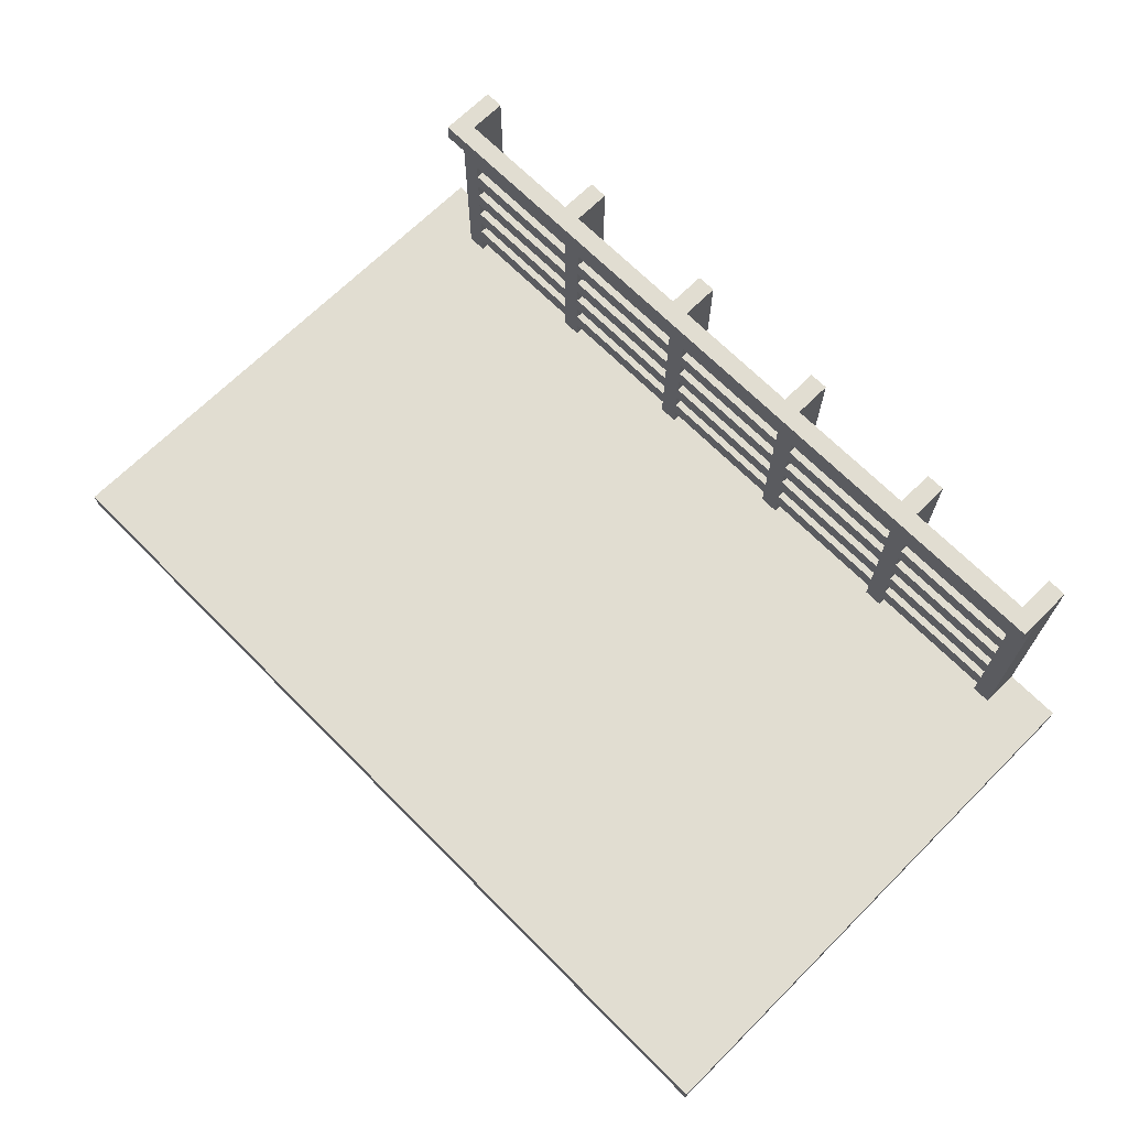
<metadata>
{"format":"obj","ext":"obj","renderer":"f3d","projection":"perspective","resolution":1024,"background":"white","views":[{"elev":68.7,"azim":45.2,"up":"+Y"}]}
</metadata>
<code>
v -57 10 -31
v -57 10 -60
v -57 11 -31
v -57 11 -60
v -54 11 -58
v -54 11 -60
v -54 23 -57
v -54 23 -58
v -54 24 -57
v -54 24 -60
v -46 11 -58
v -46 11 -60
v -46 12 -58
v -46 12 -59
v -46 13 -58
v -46 13 -59
v -46 14 -58
v -46 14 -59
v -46 15 -58
v -46 15 -59
v -46 16 -58
v -46 16 -59
v -46 17 -58
v -46 17 -59
v -46 18 -58
v -46 18 -59
v -46 19 -58
v -46 19 -59
v -46 20 -58
v -46 20 -59
v -46 21 -58
v -46 21 -59
v -46 23 -58
v -46 24 -58
v -46 24 -60
v -38 11 -58
v -38 11 -60
v -38 12 -58
v -38 12 -59
v -38 13 -58
v -38 13 -59
v -38 14 -58
v -38 14 -59
v -38 15 -58
v -38 15 -59
v -38 16 -58
v -38 16 -59
v -38 17 -58
v -38 17 -59
v -38 18 -58
v -38 18 -59
v -38 19 -58
v -38 19 -59
v -38 20 -58
v -38 20 -59
v -38 21 -58
v -38 21 -59
v -38 23 -58
v -38 24 -58
v -38 24 -60
v -30 11 -58
v -30 11 -60
v -30 12 -58
v -30 12 -59
v -30 13 -58
v -30 13 -59
v -30 14 -58
v -30 14 -59
v -30 15 -58
v -30 15 -59
v -30 16 -58
v -30 16 -59
v -30 17 -58
v -30 17 -59
v -30 18 -58
v -30 18 -59
v -30 19 -58
v -30 19 -59
v -30 20 -58
v -30 20 -59
v -30 21 -58
v -30 21 -59
v -30 23 -58
v -30 24 -58
v -30 24 -60
v -22 11 -58
v -22 11 -60
v -22 12 -58
v -22 12 -59
v -22 13 -58
v -22 13 -59
v -22 14 -58
v -22 14 -59
v -22 15 -58
v -22 15 -59
v -22 16 -58
v -22 16 -59
v -22 17 -58
v -22 17 -59
v -22 18 -58
v -22 18 -59
v -22 19 -58
v -22 19 -59
v -22 20 -58
v -22 20 -59
v -22 21 -58
v -22 21 -59
v -22 23 -58
v -22 24 -58
v -22 24 -60
v -14 11 -58
v -14 11 -60
v -14 12 -58
v -14 12 -59
v -14 13 -58
v -14 13 -59
v -14 14 -58
v -14 14 -59
v -14 15 -58
v -14 15 -59
v -14 16 -58
v -14 16 -59
v -14 17 -58
v -14 17 -59
v -14 18 -58
v -14 18 -59
v -14 19 -58
v -14 19 -59
v -14 20 -58
v -14 20 -59
v -14 21 -58
v -14 21 -59
v -14 23 -58
v -14 24 -58
v -14 24 -60
v -53 11 -58
v -53 11 -60
v -53 12 -58
v -53 12 -59
v -53 13 -58
v -53 13 -59
v -53 14 -58
v -53 14 -59
v -53 15 -58
v -53 15 -59
v -53 16 -58
v -53 16 -59
v -53 17 -58
v -53 17 -59
v -53 18 -58
v -53 18 -59
v -53 19 -58
v -53 19 -59
v -53 20 -58
v -53 20 -59
v -53 21 -58
v -53 21 -59
v -53 23 -58
v -53 24 -58
v -53 24 -60
v -45 11 -58
v -45 11 -60
v -45 12 -58
v -45 12 -59
v -45 13 -58
v -45 13 -59
v -45 14 -58
v -45 14 -59
v -45 15 -58
v -45 15 -59
v -45 16 -58
v -45 16 -59
v -45 17 -58
v -45 17 -59
v -45 18 -58
v -45 18 -59
v -45 19 -58
v -45 19 -59
v -45 20 -58
v -45 20 -59
v -45 21 -58
v -45 21 -59
v -45 23 -58
v -45 24 -58
v -45 24 -60
v -37 11 -58
v -37 11 -60
v -37 12 -58
v -37 12 -59
v -37 13 -58
v -37 13 -59
v -37 14 -58
v -37 14 -59
v -37 15 -58
v -37 15 -59
v -37 16 -58
v -37 16 -59
v -37 17 -58
v -37 17 -59
v -37 18 -58
v -37 18 -59
v -37 19 -58
v -37 19 -59
v -37 20 -58
v -37 20 -59
v -37 21 -58
v -37 21 -59
v -37 23 -58
v -37 24 -58
v -37 24 -60
v -29 11 -58
v -29 11 -60
v -29 12 -58
v -29 12 -59
v -29 13 -58
v -29 13 -59
v -29 14 -58
v -29 14 -59
v -29 15 -58
v -29 15 -59
v -29 16 -58
v -29 16 -59
v -29 17 -58
v -29 17 -59
v -29 18 -58
v -29 18 -59
v -29 19 -58
v -29 19 -59
v -29 20 -58
v -29 20 -59
v -29 21 -58
v -29 21 -59
v -29 23 -58
v -29 24 -58
v -29 24 -60
v -21 11 -58
v -21 11 -60
v -21 12 -58
v -21 12 -59
v -21 13 -58
v -21 13 -59
v -21 14 -58
v -21 14 -59
v -21 15 -58
v -21 15 -59
v -21 16 -58
v -21 16 -59
v -21 17 -58
v -21 17 -59
v -21 18 -58
v -21 18 -59
v -21 19 -58
v -21 19 -59
v -21 20 -58
v -21 20 -59
v -21 21 -58
v -21 21 -59
v -21 23 -58
v -21 24 -58
v -21 24 -60
v -13 11 -58
v -13 11 -60
v -13 23 -57
v -13 23 -58
v -13 24 -57
v -13 24 -60
v -10 10 -31
v -10 10 -60
v -10 11 -31
v -10 11 -60
v -57 10 -31
v -57 11 -31
v -10 10 -31
v -10 11 -31
v -54 23 -57
v -54 24 -57
v -13 23 -57
v -13 24 -57
v -54 11 -58
v -54 23 -58
v -53 11 -58
v -53 12 -58
v -53 13 -58
v -53 14 -58
v -53 15 -58
v -53 16 -58
v -53 17 -58
v -53 18 -58
v -53 19 -58
v -53 20 -58
v -53 21 -58
v -53 23 -58
v -46 11 -58
v -46 12 -58
v -46 13 -58
v -46 14 -58
v -46 15 -58
v -46 16 -58
v -46 17 -58
v -46 18 -58
v -46 19 -58
v -46 20 -58
v -46 21 -58
v -46 23 -58
v -45 11 -58
v -45 12 -58
v -45 13 -58
v -45 14 -58
v -45 15 -58
v -45 16 -58
v -45 17 -58
v -45 18 -58
v -45 19 -58
v -45 20 -58
v -45 21 -58
v -45 23 -58
v -38 11 -58
v -38 12 -58
v -38 13 -58
v -38 14 -58
v -38 15 -58
v -38 16 -58
v -38 17 -58
v -38 18 -58
v -38 19 -58
v -38 20 -58
v -38 21 -58
v -38 23 -58
v -37 11 -58
v -37 12 -58
v -37 13 -58
v -37 14 -58
v -37 15 -58
v -37 16 -58
v -37 17 -58
v -37 18 -58
v -37 19 -58
v -37 20 -58
v -37 21 -58
v -37 23 -58
v -30 11 -58
v -30 12 -58
v -30 13 -58
v -30 14 -58
v -30 15 -58
v -30 16 -58
v -30 17 -58
v -30 18 -58
v -30 19 -58
v -30 20 -58
v -30 21 -58
v -30 23 -58
v -29 11 -58
v -29 12 -58
v -29 13 -58
v -29 14 -58
v -29 15 -58
v -29 16 -58
v -29 17 -58
v -29 18 -58
v -29 19 -58
v -29 20 -58
v -29 21 -58
v -29 23 -58
v -22 11 -58
v -22 12 -58
v -22 13 -58
v -22 14 -58
v -22 15 -58
v -22 16 -58
v -22 17 -58
v -22 18 -58
v -22 19 -58
v -22 20 -58
v -22 21 -58
v -22 23 -58
v -21 11 -58
v -21 12 -58
v -21 13 -58
v -21 14 -58
v -21 15 -58
v -21 16 -58
v -21 17 -58
v -21 18 -58
v -21 19 -58
v -21 20 -58
v -21 21 -58
v -21 23 -58
v -14 11 -58
v -14 12 -58
v -14 13 -58
v -14 14 -58
v -14 15 -58
v -14 16 -58
v -14 17 -58
v -14 18 -58
v -14 19 -58
v -14 20 -58
v -14 21 -58
v -14 23 -58
v -13 11 -58
v -13 23 -58
v -53 23 -58
v -53 24 -58
v -46 23 -58
v -46 24 -58
v -45 23 -58
v -45 24 -58
v -38 23 -58
v -38 24 -58
v -37 23 -58
v -37 24 -58
v -30 23 -58
v -30 24 -58
v -29 23 -58
v -29 24 -58
v -22 23 -58
v -22 24 -58
v -21 23 -58
v -21 24 -58
v -14 23 -58
v -14 24 -58
v -53 12 -59
v -53 13 -59
v -53 14 -59
v -53 15 -59
v -53 16 -59
v -53 17 -59
v -53 18 -59
v -53 19 -59
v -53 20 -59
v -53 21 -59
v -46 12 -59
v -46 13 -59
v -46 14 -59
v -46 15 -59
v -46 16 -59
v -46 17 -59
v -46 18 -59
v -46 19 -59
v -46 20 -59
v -46 21 -59
v -45 12 -59
v -45 13 -59
v -45 14 -59
v -45 15 -59
v -45 16 -59
v -45 17 -59
v -45 18 -59
v -45 19 -59
v -45 20 -59
v -45 21 -59
v -38 12 -59
v -38 13 -59
v -38 14 -59
v -38 15 -59
v -38 16 -59
v -38 17 -59
v -38 18 -59
v -38 19 -59
v -38 20 -59
v -38 21 -59
v -37 12 -59
v -37 13 -59
v -37 14 -59
v -37 15 -59
v -37 16 -59
v -37 17 -59
v -37 18 -59
v -37 19 -59
v -37 20 -59
v -37 21 -59
v -30 12 -59
v -30 13 -59
v -30 14 -59
v -30 15 -59
v -30 16 -59
v -30 17 -59
v -30 18 -59
v -30 19 -59
v -30 20 -59
v -30 21 -59
v -29 12 -59
v -29 13 -59
v -29 14 -59
v -29 15 -59
v -29 16 -59
v -29 17 -59
v -29 18 -59
v -29 19 -59
v -29 20 -59
v -29 21 -59
v -22 12 -59
v -22 13 -59
v -22 14 -59
v -22 15 -59
v -22 16 -59
v -22 17 -59
v -22 18 -59
v -22 19 -59
v -22 20 -59
v -22 21 -59
v -21 12 -59
v -21 13 -59
v -21 14 -59
v -21 15 -59
v -21 16 -59
v -21 17 -59
v -21 18 -59
v -21 19 -59
v -21 20 -59
v -21 21 -59
v -14 12 -59
v -14 13 -59
v -14 14 -59
v -14 15 -59
v -14 16 -59
v -14 17 -59
v -14 18 -59
v -14 19 -59
v -14 20 -59
v -14 21 -59
v -57 10 -60
v -57 11 -60
v -54 11 -60
v -54 24 -60
v -53 11 -60
v -53 24 -60
v -46 11 -60
v -46 24 -60
v -45 11 -60
v -45 24 -60
v -38 11 -60
v -38 24 -60
v -37 11 -60
v -37 24 -60
v -30 11 -60
v -30 24 -60
v -29 11 -60
v -29 24 -60
v -22 11 -60
v -22 24 -60
v -21 11 -60
v -21 24 -60
v -14 11 -60
v -14 24 -60
v -13 11 -60
v -13 24 -60
v -10 10 -60
v -10 11 -60
v -57 10 -31
v -10 10 -31
v -57 10 -60
v -10 10 -60
v -53 12 -58
v -46 12 -58
v -45 12 -58
v -38 12 -58
v -37 12 -58
v -30 12 -58
v -29 12 -58
v -22 12 -58
v -21 12 -58
v -14 12 -58
v -53 12 -59
v -46 12 -59
v -45 12 -59
v -38 12 -59
v -37 12 -59
v -30 12 -59
v -29 12 -59
v -22 12 -59
v -21 12 -59
v -14 12 -59
v -53 14 -58
v -46 14 -58
v -45 14 -58
v -38 14 -58
v -37 14 -58
v -30 14 -58
v -29 14 -58
v -22 14 -58
v -21 14 -58
v -14 14 -58
v -53 14 -59
v -46 14 -59
v -45 14 -59
v -38 14 -59
v -37 14 -59
v -30 14 -59
v -29 14 -59
v -22 14 -59
v -21 14 -59
v -14 14 -59
v -53 16 -58
v -46 16 -58
v -45 16 -58
v -38 16 -58
v -37 16 -58
v -30 16 -58
v -29 16 -58
v -22 16 -58
v -21 16 -58
v -14 16 -58
v -53 16 -59
v -46 16 -59
v -45 16 -59
v -38 16 -59
v -37 16 -59
v -30 16 -59
v -29 16 -59
v -22 16 -59
v -21 16 -59
v -14 16 -59
v -53 18 -58
v -46 18 -58
v -45 18 -58
v -38 18 -58
v -37 18 -58
v -30 18 -58
v -29 18 -58
v -22 18 -58
v -21 18 -58
v -14 18 -58
v -53 18 -59
v -46 18 -59
v -45 18 -59
v -38 18 -59
v -37 18 -59
v -30 18 -59
v -29 18 -59
v -22 18 -59
v -21 18 -59
v -14 18 -59
v -53 20 -58
v -46 20 -58
v -45 20 -58
v -38 20 -58
v -37 20 -58
v -30 20 -58
v -29 20 -58
v -22 20 -58
v -21 20 -58
v -14 20 -58
v -53 20 -59
v -46 20 -59
v -45 20 -59
v -38 20 -59
v -37 20 -59
v -30 20 -59
v -29 20 -59
v -22 20 -59
v -21 20 -59
v -14 20 -59
v -54 23 -57
v -13 23 -57
v -54 23 -58
v -53 23 -58
v -46 23 -58
v -45 23 -58
v -38 23 -58
v -37 23 -58
v -30 23 -58
v -29 23 -58
v -22 23 -58
v -21 23 -58
v -14 23 -58
v -13 23 -58
v -57 11 -31
v -10 11 -31
v -54 11 -58
v -53 11 -58
v -46 11 -58
v -45 11 -58
v -38 11 -58
v -37 11 -58
v -30 11 -58
v -29 11 -58
v -22 11 -58
v -21 11 -58
v -14 11 -58
v -13 11 -58
v -57 11 -60
v -54 11 -60
v -53 11 -60
v -46 11 -60
v -45 11 -60
v -38 11 -60
v -37 11 -60
v -30 11 -60
v -29 11 -60
v -22 11 -60
v -21 11 -60
v -14 11 -60
v -13 11 -60
v -10 11 -60
v -53 13 -58
v -46 13 -58
v -45 13 -58
v -38 13 -58
v -37 13 -58
v -30 13 -58
v -29 13 -58
v -22 13 -58
v -21 13 -58
v -14 13 -58
v -53 13 -59
v -46 13 -59
v -45 13 -59
v -38 13 -59
v -37 13 -59
v -30 13 -59
v -29 13 -59
v -22 13 -59
v -21 13 -59
v -14 13 -59
v -53 15 -58
v -46 15 -58
v -45 15 -58
v -38 15 -58
v -37 15 -58
v -30 15 -58
v -29 15 -58
v -22 15 -58
v -21 15 -58
v -14 15 -58
v -53 15 -59
v -46 15 -59
v -45 15 -59
v -38 15 -59
v -37 15 -59
v -30 15 -59
v -29 15 -59
v -22 15 -59
v -21 15 -59
v -14 15 -59
v -53 17 -58
v -46 17 -58
v -45 17 -58
v -38 17 -58
v -37 17 -58
v -30 17 -58
v -29 17 -58
v -22 17 -58
v -21 17 -58
v -14 17 -58
v -53 17 -59
v -46 17 -59
v -45 17 -59
v -38 17 -59
v -37 17 -59
v -30 17 -59
v -29 17 -59
v -22 17 -59
v -21 17 -59
v -14 17 -59
v -53 19 -58
v -46 19 -58
v -45 19 -58
v -38 19 -58
v -37 19 -58
v -30 19 -58
v -29 19 -58
v -22 19 -58
v -21 19 -58
v -14 19 -58
v -53 19 -59
v -46 19 -59
v -45 19 -59
v -38 19 -59
v -37 19 -59
v -30 19 -59
v -29 19 -59
v -22 19 -59
v -21 19 -59
v -14 19 -59
v -53 21 -58
v -46 21 -58
v -45 21 -58
v -38 21 -58
v -37 21 -58
v -30 21 -58
v -29 21 -58
v -22 21 -58
v -21 21 -58
v -14 21 -58
v -53 21 -59
v -46 21 -59
v -45 21 -59
v -38 21 -59
v -37 21 -59
v -30 21 -59
v -29 21 -59
v -22 21 -59
v -21 21 -59
v -14 21 -59
v -54 24 -57
v -13 24 -57
v -53 24 -58
v -46 24 -58
v -45 24 -58
v -38 24 -58
v -37 24 -58
v -30 24 -58
v -29 24 -58
v -22 24 -58
v -21 24 -58
v -14 24 -58
v -54 24 -60
v -53 24 -60
v -46 24 -60
v -45 24 -60
v -38 24 -60
v -37 24 -60
v -30 24 -60
v -29 24 -60
v -22 24 -60
v -21 24 -60
v -14 24 -60
v -13 24 -60
f 3 2 1
f 4 2 3
f 8 6 5
f 9 8 7
f 10 6 8
f 10 8 9
f 13 12 11
f 14 12 13
f 16 12 14
f 17 16 15
f 18 12 16
f 18 16 17
f 20 12 18
f 21 20 19
f 22 12 20
f 22 20 21
f 24 12 22
f 25 24 23
f 26 12 24
f 26 24 25
f 28 12 26
f 29 28 27
f 30 12 28
f 30 28 29
f 32 12 30
f 33 32 31
f 34 32 33
f 35 12 32
f 35 32 34
f 38 37 36
f 39 37 38
f 41 37 39
f 42 41 40
f 43 37 41
f 43 41 42
f 45 37 43
f 46 45 44
f 47 37 45
f 47 45 46
f 49 37 47
f 50 49 48
f 51 37 49
f 51 49 50
f 53 37 51
f 54 53 52
f 55 37 53
f 55 53 54
f 57 37 55
f 58 57 56
f 59 57 58
f 60 37 57
f 60 57 59
f 63 62 61
f 64 62 63
f 66 62 64
f 67 66 65
f 68 62 66
f 68 66 67
f 70 62 68
f 71 70 69
f 72 62 70
f 72 70 71
f 74 62 72
f 75 74 73
f 76 62 74
f 76 74 75
f 78 62 76
f 79 78 77
f 80 62 78
f 80 78 79
f 82 62 80
f 83 82 81
f 84 82 83
f 85 62 82
f 85 82 84
f 88 87 86
f 89 87 88
f 91 87 89
f 92 91 90
f 93 87 91
f 93 91 92
f 95 87 93
f 96 95 94
f 97 87 95
f 97 95 96
f 99 87 97
f 100 99 98
f 101 87 99
f 101 99 100
f 103 87 101
f 104 103 102
f 105 87 103
f 105 103 104
f 107 87 105
f 108 107 106
f 109 107 108
f 110 87 107
f 110 107 109
f 113 112 111
f 114 112 113
f 116 112 114
f 117 116 115
f 118 112 116
f 118 116 117
f 120 112 118
f 121 120 119
f 122 112 120
f 122 120 121
f 124 112 122
f 125 124 123
f 126 112 124
f 126 124 125
f 128 112 126
f 129 128 127
f 130 112 128
f 130 128 129
f 132 112 130
f 133 132 131
f 134 132 133
f 135 112 132
f 135 132 134
f 136 137 138
f 138 137 139
f 139 137 141
f 140 141 142
f 141 137 143
f 142 141 143
f 143 137 145
f 144 145 146
f 145 137 147
f 146 145 147
f 147 137 149
f 148 149 150
f 149 137 151
f 150 149 151
f 151 137 153
f 152 153 154
f 153 137 155
f 154 153 155
f 155 137 157
f 156 157 158
f 158 157 159
f 157 137 160
f 159 157 160
f 161 162 163
f 163 162 164
f 164 162 166
f 165 166 167
f 166 162 168
f 167 166 168
f 168 162 170
f 169 170 171
f 170 162 172
f 171 170 172
f 172 162 174
f 173 174 175
f 174 162 176
f 175 174 176
f 176 162 178
f 177 178 179
f 178 162 180
f 179 178 180
f 180 162 182
f 181 182 183
f 183 182 184
f 182 162 185
f 184 182 185
f 186 187 188
f 188 187 189
f 189 187 191
f 190 191 192
f 191 187 193
f 192 191 193
f 193 187 195
f 194 195 196
f 195 187 197
f 196 195 197
f 197 187 199
f 198 199 200
f 199 187 201
f 200 199 201
f 201 187 203
f 202 203 204
f 203 187 205
f 204 203 205
f 205 187 207
f 206 207 208
f 208 207 209
f 207 187 210
f 209 207 210
f 211 212 213
f 213 212 214
f 214 212 216
f 215 216 217
f 216 212 218
f 217 216 218
f 218 212 220
f 219 220 221
f 220 212 222
f 221 220 222
f 222 212 224
f 223 224 225
f 224 212 226
f 225 224 226
f 226 212 228
f 227 228 229
f 228 212 230
f 229 228 230
f 230 212 232
f 231 232 233
f 233 232 234
f 232 212 235
f 234 232 235
f 236 237 238
f 238 237 239
f 239 237 241
f 240 241 242
f 241 237 243
f 242 241 243
f 243 237 245
f 244 245 246
f 245 237 247
f 246 245 247
f 247 237 249
f 248 249 250
f 249 237 251
f 250 249 251
f 251 237 253
f 252 253 254
f 253 237 255
f 254 253 255
f 255 237 257
f 256 257 258
f 258 257 259
f 257 237 260
f 259 257 260
f 261 262 264
f 263 264 265
f 264 262 266
f 265 264 266
f 267 268 269
f 269 268 270
f 273 272 271
f 274 272 273
f 277 276 275
f 278 276 277
f 281 280 279
f 282 280 281
f 283 280 282
f 284 280 283
f 285 280 284
f 286 280 285
f 287 280 286
f 288 280 287
f 289 280 288
f 290 280 289
f 291 280 290
f 292 280 291
f 294 283 282
f 295 283 294
f 296 285 284
f 297 285 296
f 298 287 286
f 299 287 298
f 300 289 288
f 301 289 300
f 302 291 290
f 303 291 302
f 305 297 296
f 305 304 303
f 305 303 302
f 305 302 301
f 305 301 300
f 305 300 299
f 305 295 294
f 305 298 297
f 305 299 298
f 305 296 295
f 305 294 293
f 306 304 305
f 307 304 306
f 308 304 307
f 309 304 308
f 310 304 309
f 311 304 310
f 312 304 311
f 313 304 312
f 314 304 313
f 315 304 314
f 316 304 315
f 318 307 306
f 319 307 318
f 320 309 308
f 321 309 320
f 322 311 310
f 323 311 322
f 324 313 312
f 325 313 324
f 326 315 314
f 327 315 326
f 329 321 320
f 329 328 327
f 329 327 326
f 329 326 325
f 329 325 324
f 329 324 323
f 329 319 318
f 329 322 321
f 329 323 322
f 329 320 319
f 329 318 317
f 330 328 329
f 331 328 330
f 332 328 331
f 333 328 332
f 334 328 333
f 335 328 334
f 336 328 335
f 337 328 336
f 338 328 337
f 339 328 338
f 340 328 339
f 342 331 330
f 343 331 342
f 344 333 332
f 345 333 344
f 346 335 334
f 347 335 346
f 348 337 336
f 349 337 348
f 350 339 338
f 351 339 350
f 353 345 344
f 353 352 351
f 353 351 350
f 353 350 349
f 353 349 348
f 353 348 347
f 353 343 342
f 353 346 345
f 353 347 346
f 353 344 343
f 353 342 341
f 354 352 353
f 355 352 354
f 356 352 355
f 357 352 356
f 358 352 357
f 359 352 358
f 360 352 359
f 361 352 360
f 362 352 361
f 363 352 362
f 364 352 363
f 366 355 354
f 367 355 366
f 368 357 356
f 369 357 368
f 370 359 358
f 371 359 370
f 372 361 360
f 373 361 372
f 374 363 362
f 375 363 374
f 377 369 368
f 377 376 375
f 377 375 374
f 377 374 373
f 377 373 372
f 377 372 371
f 377 367 366
f 377 370 369
f 377 371 370
f 377 368 367
f 377 366 365
f 378 376 377
f 379 376 378
f 380 376 379
f 381 376 380
f 382 376 381
f 383 376 382
f 384 376 383
f 385 376 384
f 386 376 385
f 387 376 386
f 388 376 387
f 390 379 378
f 391 379 390
f 392 381 380
f 393 381 392
f 394 383 382
f 395 383 394
f 396 385 384
f 397 385 396
f 398 387 386
f 399 387 398
f 401 393 392
f 401 400 399
f 401 399 398
f 401 398 397
f 401 397 396
f 401 396 395
f 401 391 390
f 401 394 393
f 401 395 394
f 401 392 391
f 401 390 389
f 402 400 401
f 403 404 405
f 405 404 406
f 407 408 409
f 409 408 410
f 411 412 413
f 413 412 414
f 415 416 417
f 417 416 418
f 419 420 421
f 421 420 422
f 423 424 433
f 433 424 434
f 425 426 435
f 435 426 436
f 427 428 437
f 437 428 438
f 429 430 439
f 439 430 440
f 431 432 441
f 441 432 442
f 443 444 453
f 453 444 454
f 445 446 455
f 455 446 456
f 447 448 457
f 457 448 458
f 449 450 459
f 459 450 460
f 451 452 461
f 461 452 462
f 463 464 473
f 473 464 474
f 465 466 475
f 475 466 476
f 467 468 477
f 477 468 478
f 469 470 479
f 479 470 480
f 471 472 481
f 481 472 482
f 483 484 493
f 493 484 494
f 485 486 495
f 495 486 496
f 487 488 497
f 497 488 498
f 489 490 499
f 499 490 500
f 491 492 501
f 501 492 502
f 503 504 513
f 513 504 514
f 505 506 515
f 515 506 516
f 507 508 517
f 517 508 518
f 509 510 519
f 519 510 520
f 511 512 521
f 521 512 522
f 523 524 525
f 523 525 527
f 525 526 527
f 527 526 528
f 523 527 529
f 523 529 531
f 529 530 531
f 531 530 532
f 523 531 533
f 523 533 535
f 533 534 535
f 535 534 536
f 523 535 537
f 523 537 539
f 537 538 539
f 539 538 540
f 523 539 541
f 523 541 543
f 541 542 543
f 543 542 544
f 523 543 545
f 523 545 547
f 545 546 547
f 547 546 548
f 523 547 549
f 549 547 550
f 553 552 551
f 554 552 553
f 565 556 555
f 566 556 565
f 567 558 557
f 568 558 567
f 569 560 559
f 570 560 569
f 571 562 561
f 572 562 571
f 573 564 563
f 574 564 573
f 585 576 575
f 586 576 585
f 587 578 577
f 588 578 587
f 589 580 579
f 590 580 589
f 591 582 581
f 592 582 591
f 593 584 583
f 594 584 593
f 605 596 595
f 606 596 605
f 607 598 597
f 608 598 607
f 609 600 599
f 610 600 609
f 611 602 601
f 612 602 611
f 613 604 603
f 614 604 613
f 625 616 615
f 626 616 625
f 627 618 617
f 628 618 627
f 629 620 619
f 630 620 629
f 631 622 621
f 632 622 631
f 633 624 623
f 634 624 633
f 645 636 635
f 646 636 645
f 647 638 637
f 648 638 647
f 649 640 639
f 650 640 649
f 651 642 641
f 652 642 651
f 653 644 643
f 654 644 653
f 657 656 655
f 658 656 657
f 659 656 658
f 660 656 659
f 661 656 660
f 662 656 661
f 663 656 662
f 664 656 663
f 665 656 664
f 666 656 665
f 667 656 666
f 668 656 667
f 669 670 671
f 671 670 672
f 672 670 673
f 673 670 674
f 674 670 675
f 675 670 676
f 676 670 677
f 677 670 678
f 678 670 679
f 679 670 680
f 680 670 681
f 681 670 682
f 669 671 683
f 683 671 684
f 672 673 685
f 685 673 686
f 674 675 687
f 687 675 688
f 676 677 689
f 689 677 690
f 678 679 691
f 691 679 692
f 680 681 693
f 693 681 694
f 682 670 695
f 695 670 696
f 697 698 707
f 707 698 708
f 699 700 709
f 709 700 710
f 701 702 711
f 711 702 712
f 703 704 713
f 713 704 714
f 705 706 715
f 715 706 716
f 717 718 727
f 727 718 728
f 719 720 729
f 729 720 730
f 721 722 731
f 731 722 732
f 723 724 733
f 733 724 734
f 725 726 735
f 735 726 736
f 737 738 747
f 747 738 748
f 739 740 749
f 749 740 750
f 741 742 751
f 751 742 752
f 743 744 753
f 753 744 754
f 745 746 755
f 755 746 756
f 757 758 767
f 767 758 768
f 759 760 769
f 769 760 770
f 761 762 771
f 771 762 772
f 763 764 773
f 773 764 774
f 765 766 775
f 775 766 776
f 777 778 787
f 787 778 788
f 779 780 789
f 789 780 790
f 781 782 791
f 791 782 792
f 783 784 793
f 793 784 794
f 785 786 795
f 795 786 796
f 797 798 799
f 799 798 800
f 800 798 801
f 801 798 802
f 802 798 803
f 803 798 804
f 804 798 805
f 805 798 806
f 806 798 807
f 807 798 808
f 797 799 809
f 809 799 810
f 800 801 811
f 811 801 812
f 802 803 813
f 813 803 814
f 804 805 815
f 815 805 816
f 806 807 817
f 817 807 818
f 808 798 819
f 819 798 820

</code>
